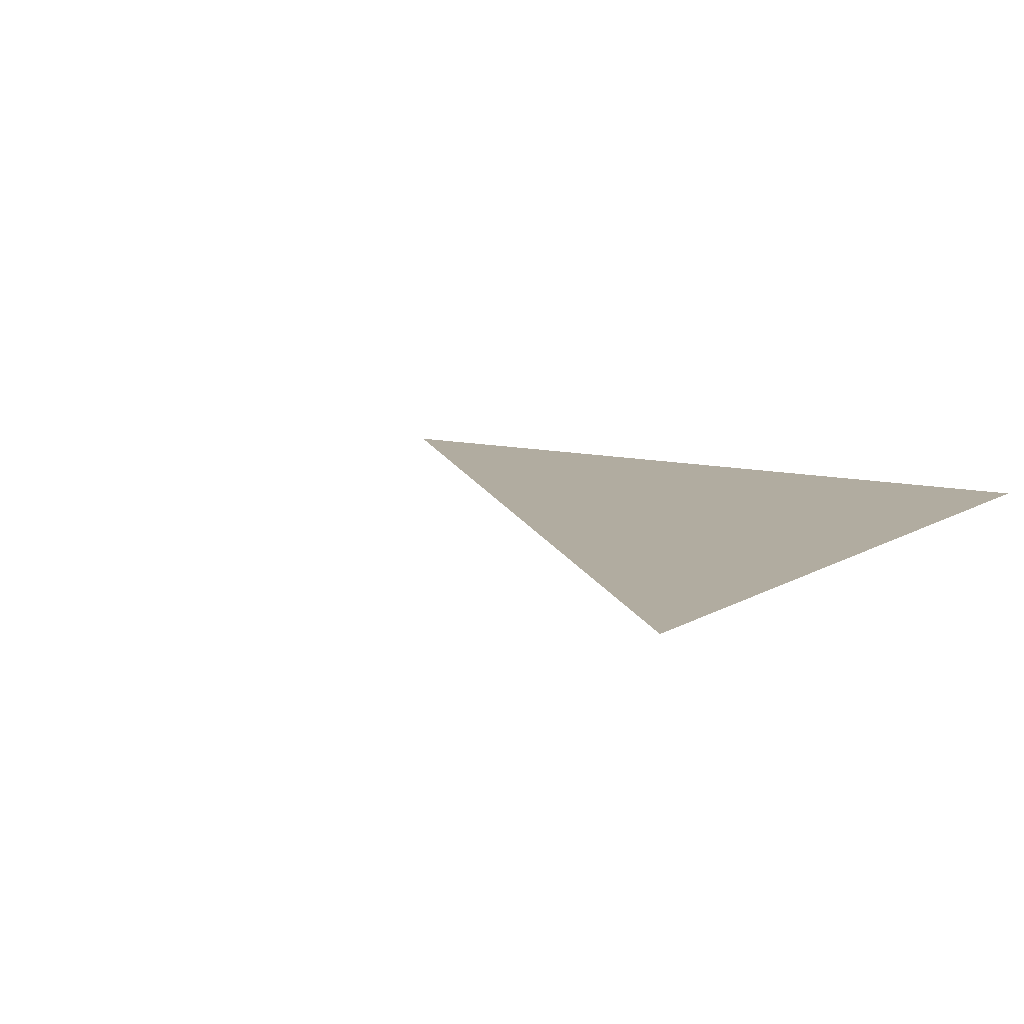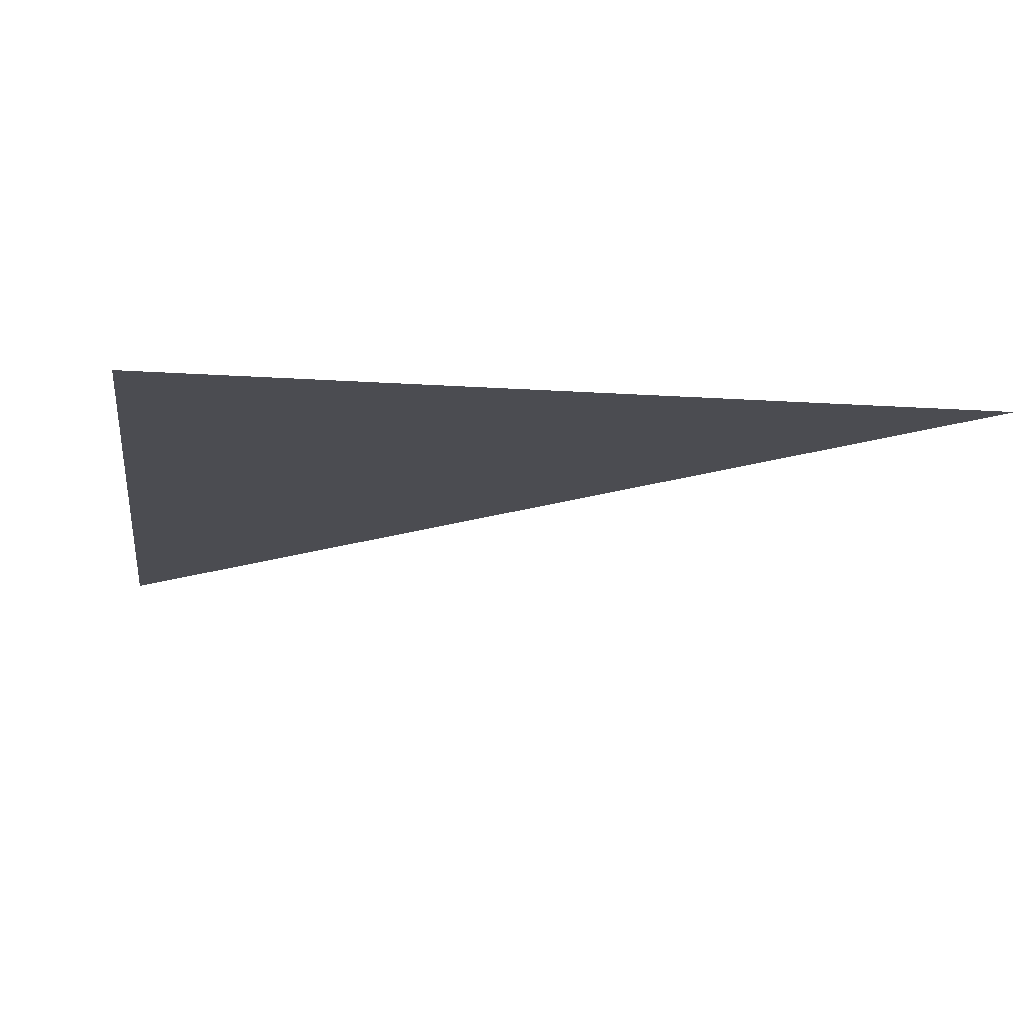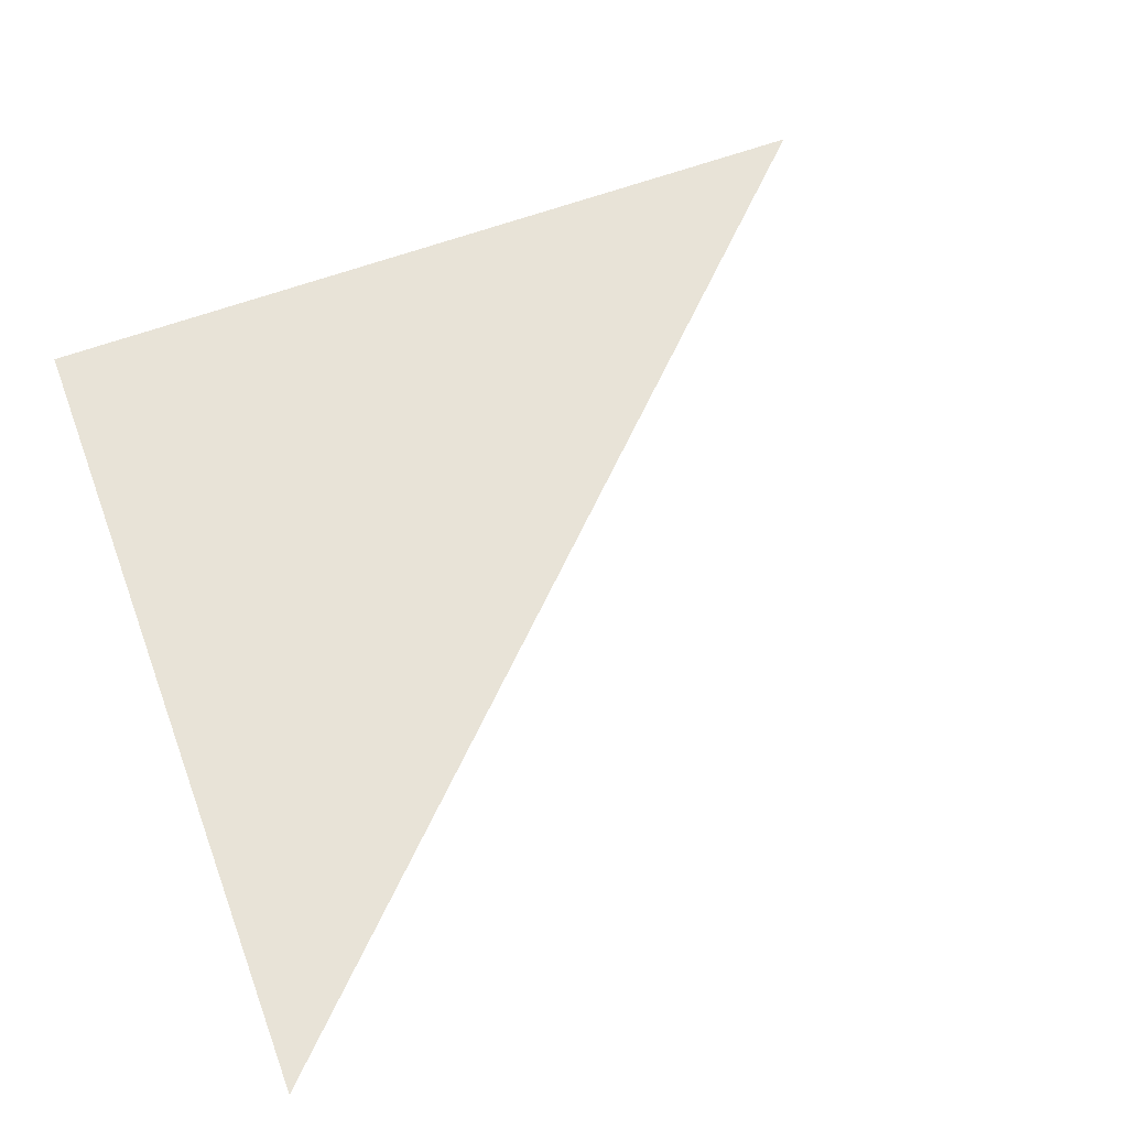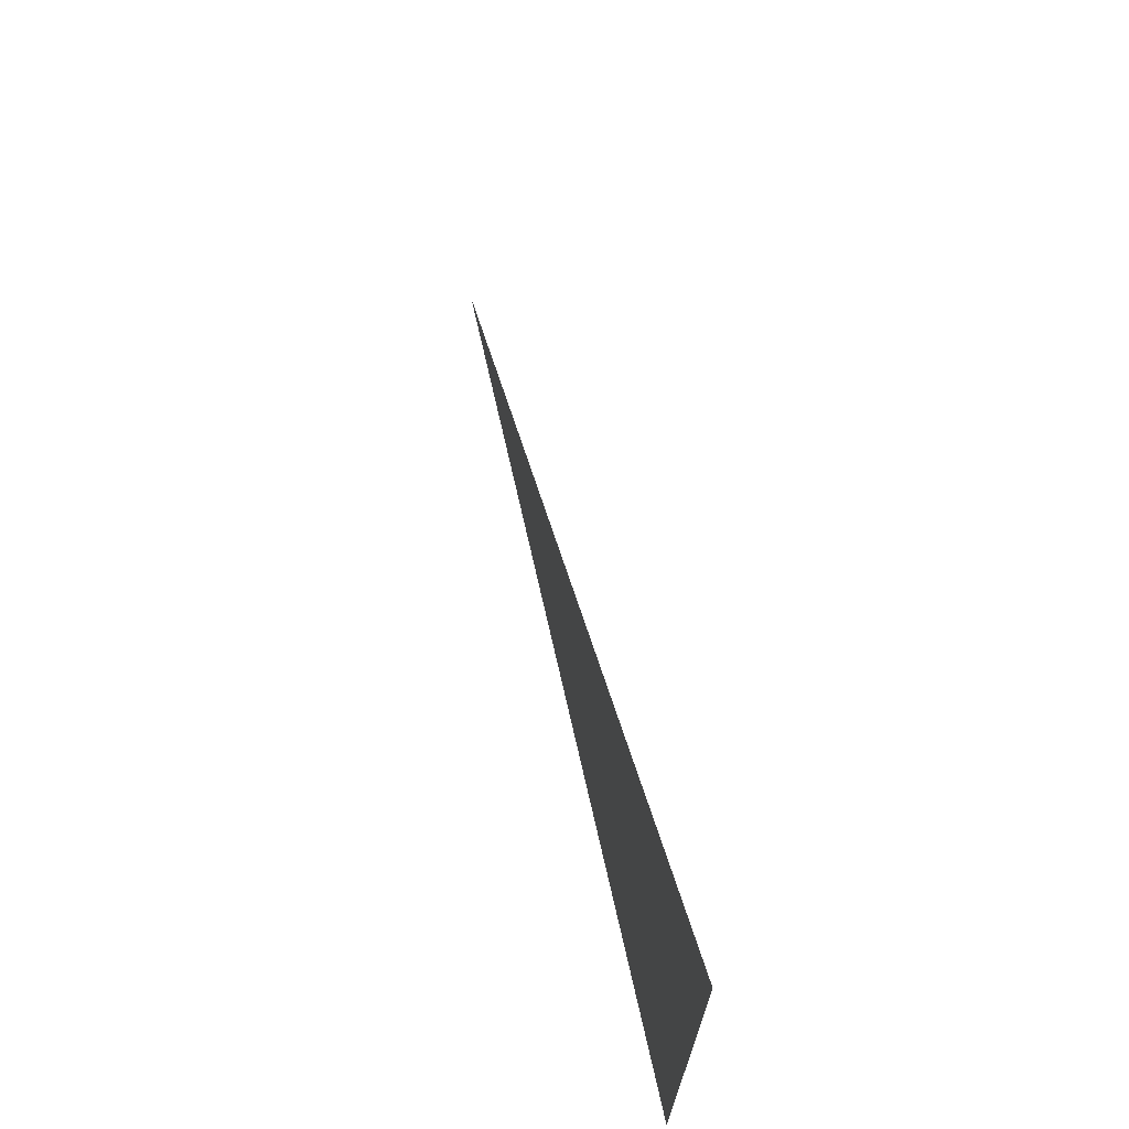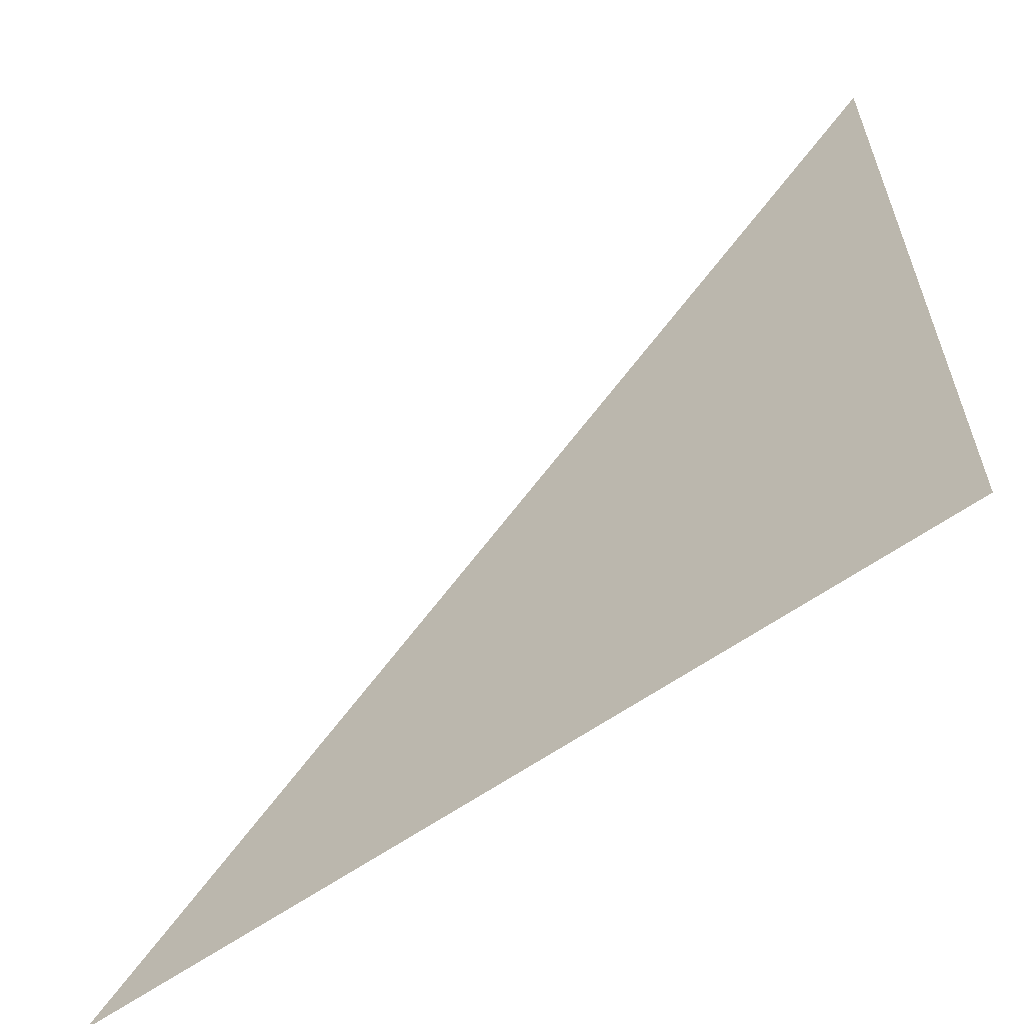
<metadata>
{"format":"obj","ext":"obj","renderer":"f3d","projection":"perspective","resolution":1024,"background":"white","views":[{"elev":10.1,"azim":-57.0,"up":"+Z"},{"elev":-15.4,"azim":81.8,"up":"+Z"},{"elev":61.8,"azim":159.5,"up":"+Z"},{"elev":72.9,"azim":77.1,"up":"+Y"},{"elev":-61.5,"azim":35.5,"up":"+Y"}]}
</metadata>
<code>
v 0 0 0
v 1 0 0
v 1 1 0
o First
f 1 2 3
o Second
f 1 2 3
f 1 2 3
f 1 2 3
f 1 2 3
f 1 2 3
o Third
f 1 2 3
f 1 2 3

</code>
